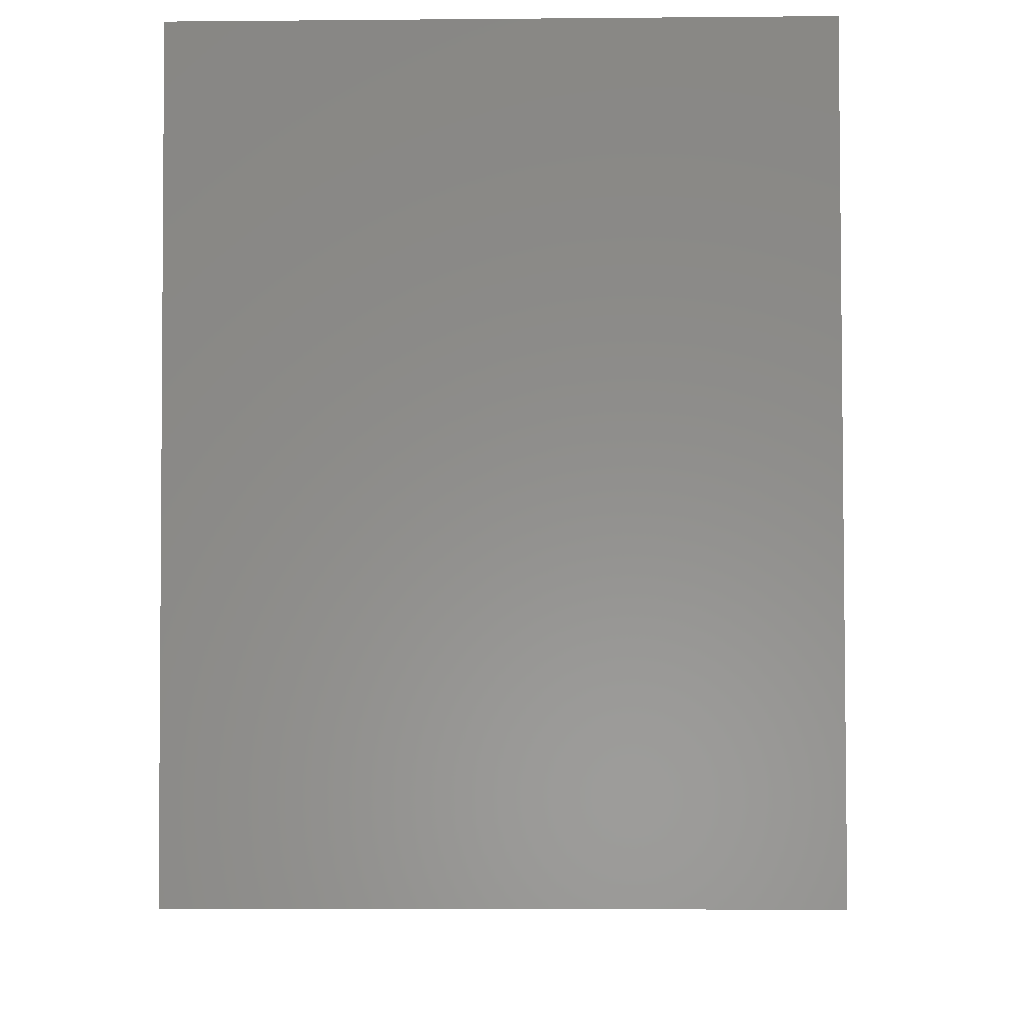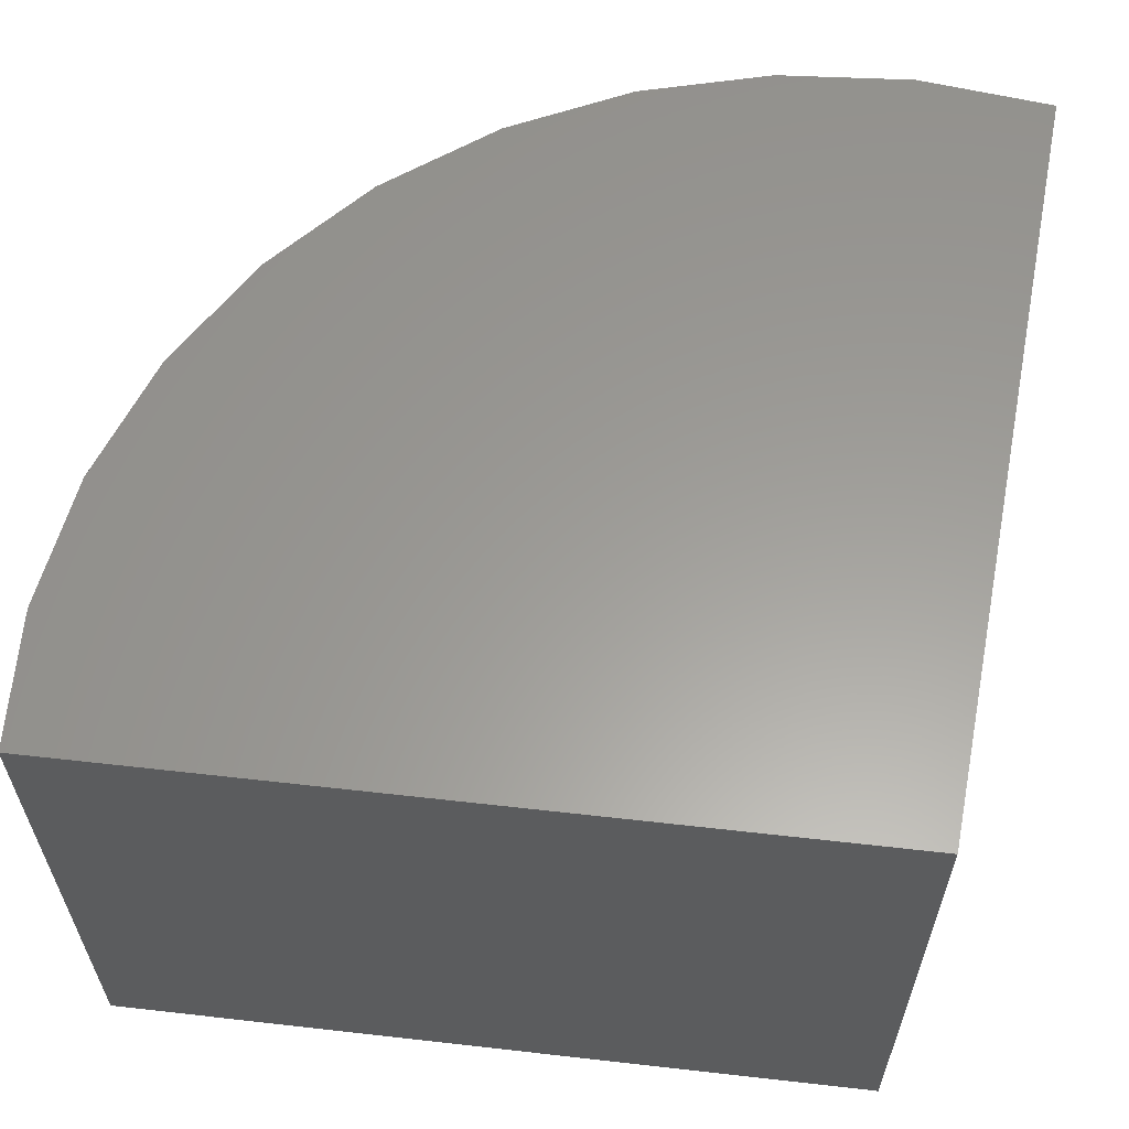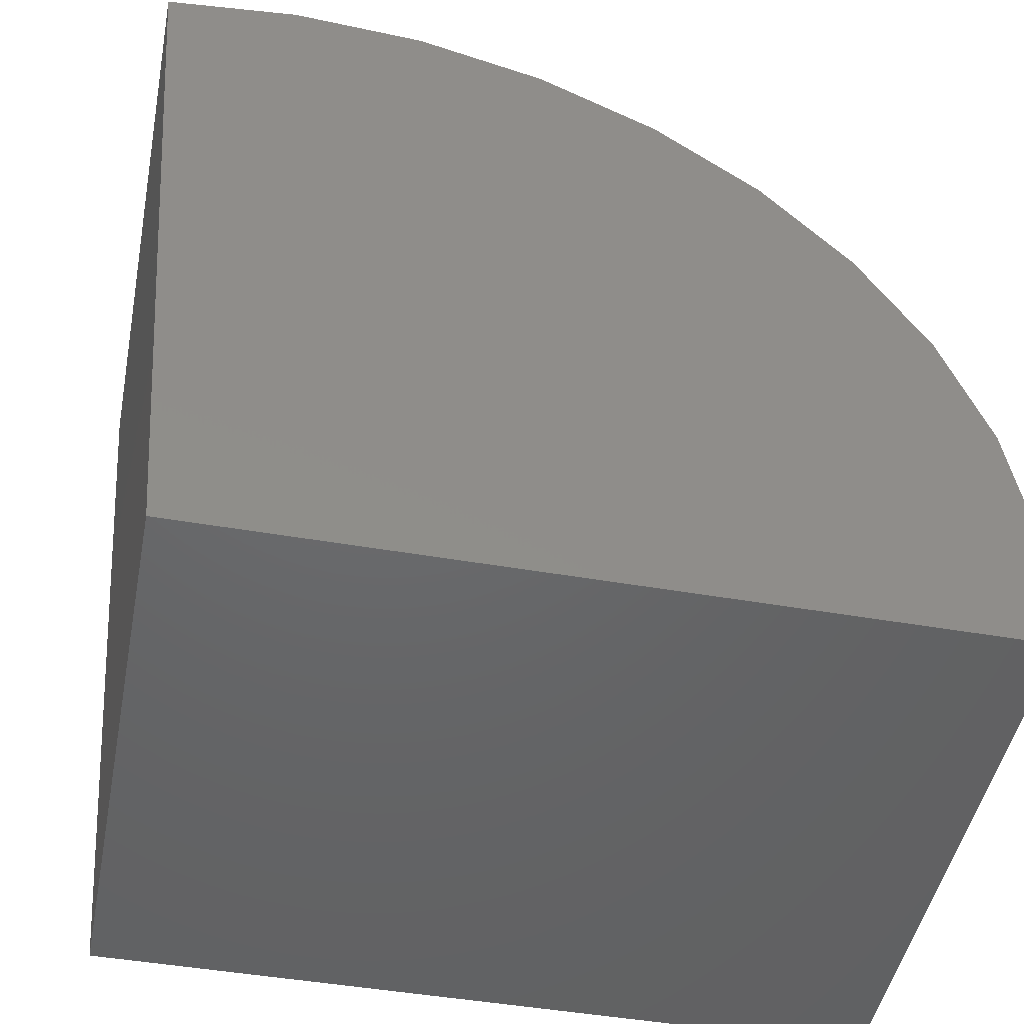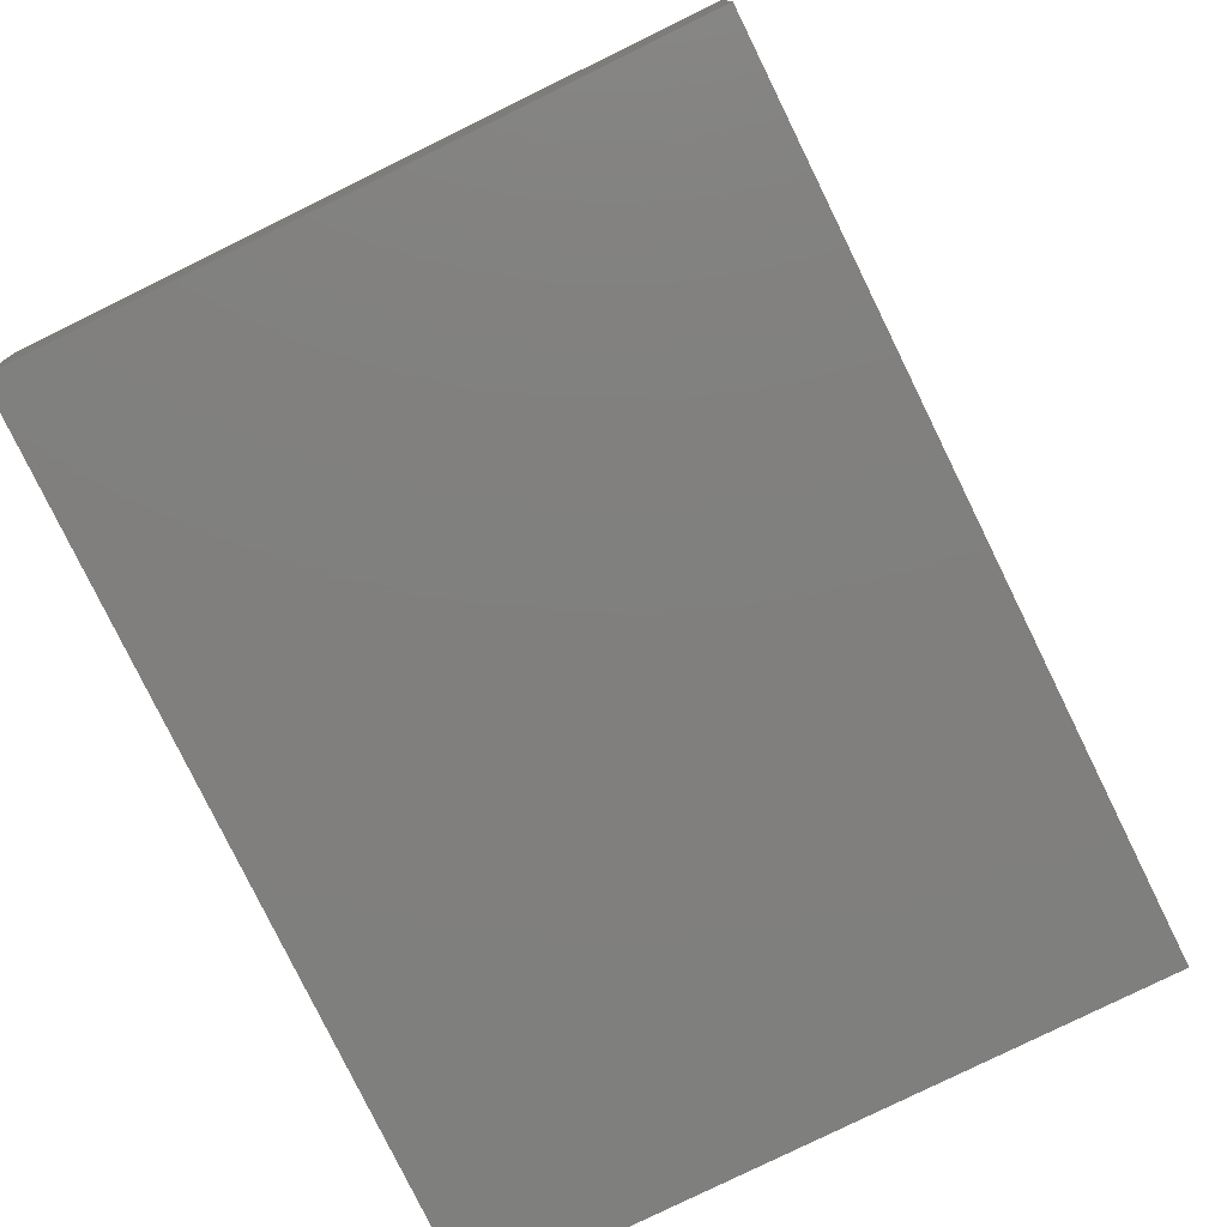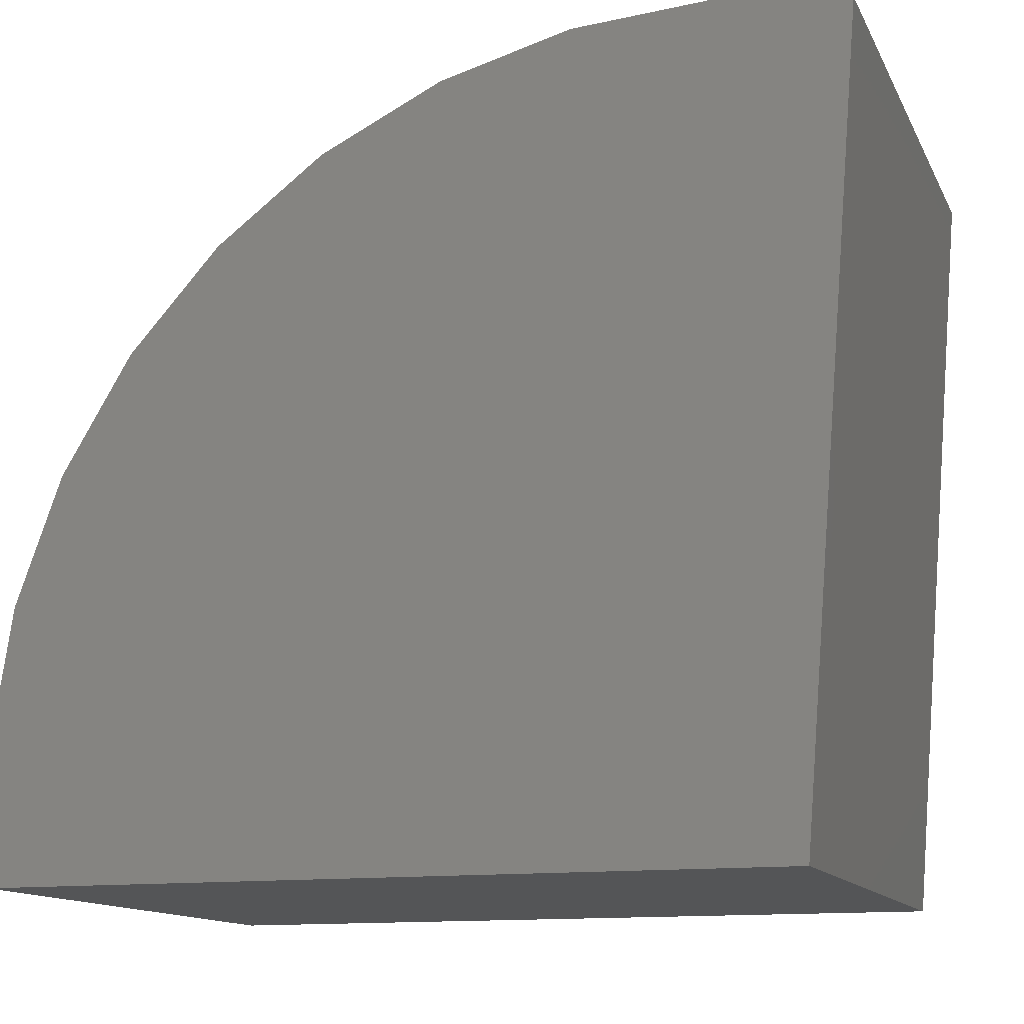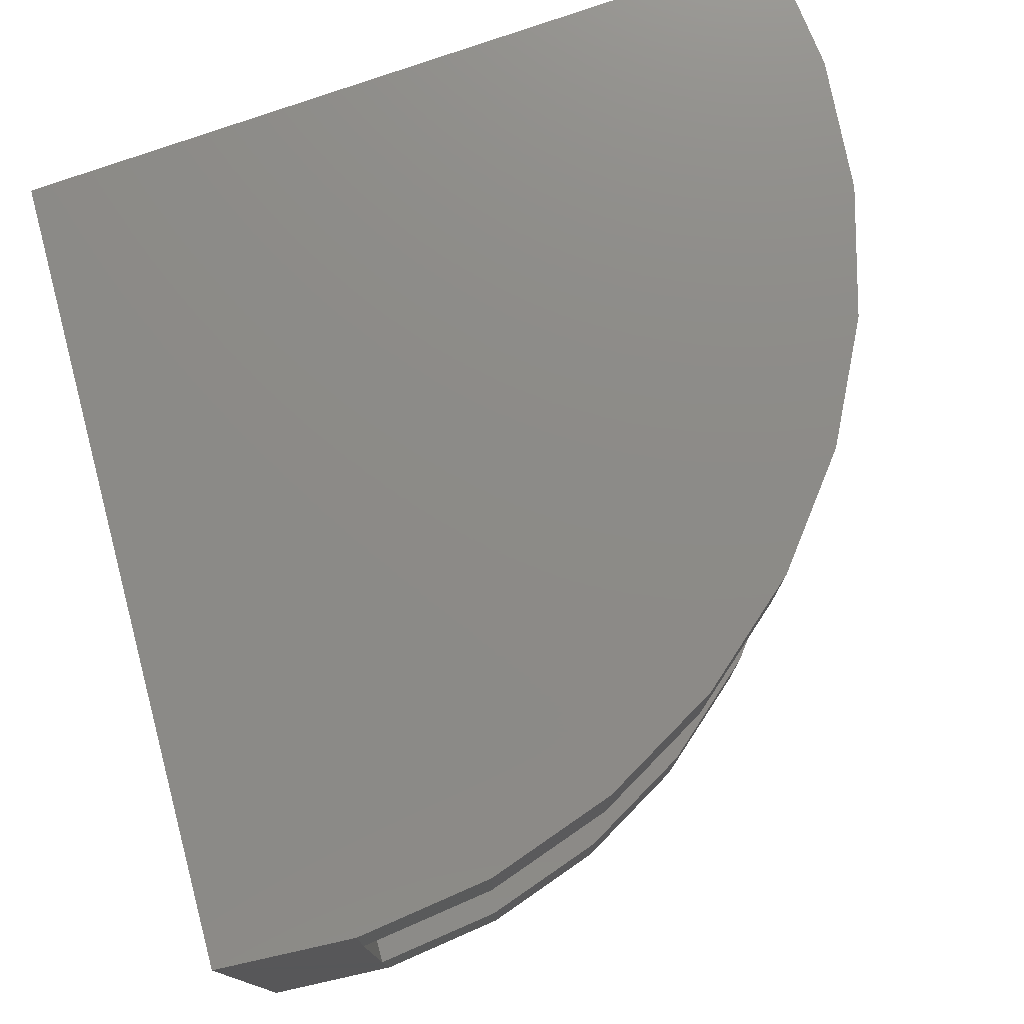
<metadata>
{"format":"stl","ext":"stl","renderer":"f3d","projection":"perspective","resolution":1024,"background":"white","views":[{"elev":-7.9,"azim":-88.6,"up":"+Z"},{"elev":60.3,"azim":-173.4,"up":"+Y"},{"elev":-47.3,"azim":-11.1,"up":"+Z"},{"elev":-79.6,"azim":116.1,"up":"+Z"},{"elev":-13.1,"azim":-161.6,"up":"+Z"},{"elev":76.4,"azim":-19.5,"up":"+Y"}]}
</metadata>
<code>
# stl→obj: 44 verts, 84 faces
v -1.054 0.6094 1.449
v -1.054 -0.6562 1.449
v -0.7712 -0.6562 1.484
v -0.7751 -0.375 1.484
v -0.7751 0.3281 1.484
v -0.7712 0.6094 1.484
v 0.736 0.6094 -0.2031
v 0.7479 0.3281 0.07812
v 0.736 -0.6562 -0.2031
v 0.7479 -0.375 0.07812
v 0.7477 -0.6562 0.082
v -0.4866 0.6094 1.464
v -0.4894 0.3281 1.464
v -0.2111 0.6094 1.389
v -0.2129 0.3281 1.39
v 0.04505 0.6094 1.263
v 0.04422 0.3281 1.264
v 0.2724 0.6094 1.091
v 0.2724 0.3281 1.091
v 0.4625 0.6094 0.878
v 0.4631 0.3281 0.8772
v 0.6084 0.6094 0.6327
v 0.6092 0.3281 0.631
v 0.7047 0.6094 0.3641
v 0.7054 0.3281 0.3613
v 0.7477 0.6094 0.082
v -0.4894 -0.375 1.464
v -0.4866 -0.6562 1.464
v -0.2129 -0.375 1.39
v -0.2111 -0.6562 1.389
v 0.04422 -0.375 1.264
v 0.04505 -0.6562 1.263
v 0.2724 -0.375 1.091
v 0.2724 -0.6562 1.091
v 0.4631 -0.375 0.8772
v 0.4625 -0.6562 0.878
v 0.6092 -0.375 0.631
v 0.6084 -0.6562 0.6327
v 0.7054 -0.375 0.3613
v 0.7047 -0.6562 0.3641
v -0.6623 -0.375 0.07812
v -0.6623 0.3281 0.07812
v -0.9219 -0.6562 -0.2031
v -0.9219 0.6094 -0.2031
f 1 2 3
f 1 3 4
f 1 4 5
f 1 5 6
f 7 8 9
f 9 8 10
f 9 10 11
f 6 5 12
f 12 5 13
f 12 13 14
f 14 13 15
f 14 15 16
f 16 15 17
f 16 17 18
f 18 17 19
f 18 19 20
f 20 19 21
f 20 21 22
f 22 21 23
f 22 23 24
f 24 23 25
f 24 25 26
f 26 25 8
f 26 8 7
f 4 3 27
f 27 3 28
f 27 28 29
f 29 28 30
f 29 30 31
f 31 30 32
f 31 32 33
f 33 32 34
f 33 34 35
f 35 34 36
f 35 36 37
f 37 36 38
f 37 38 39
f 39 38 40
f 39 40 10
f 10 40 11
f 41 4 27
f 41 27 29
f 41 29 31
f 41 31 33
f 41 33 35
f 41 35 37
f 41 37 39
f 41 39 10
f 42 8 25
f 42 25 23
f 42 23 21
f 42 21 19
f 42 19 17
f 42 17 15
f 42 15 13
f 42 13 5
f 42 41 8
f 8 41 10
f 42 5 41
f 41 5 4
f 43 9 11
f 43 11 40
f 43 40 38
f 43 38 36
f 43 36 34
f 43 34 32
f 43 32 30
f 43 30 28
f 43 28 3
f 43 3 2
f 44 1 6
f 44 6 12
f 44 12 14
f 44 14 16
f 44 16 18
f 44 18 20
f 44 20 22
f 44 22 24
f 44 24 26
f 44 26 7
f 44 7 43
f 43 7 9
f 44 43 1
f 1 43 2

</code>
